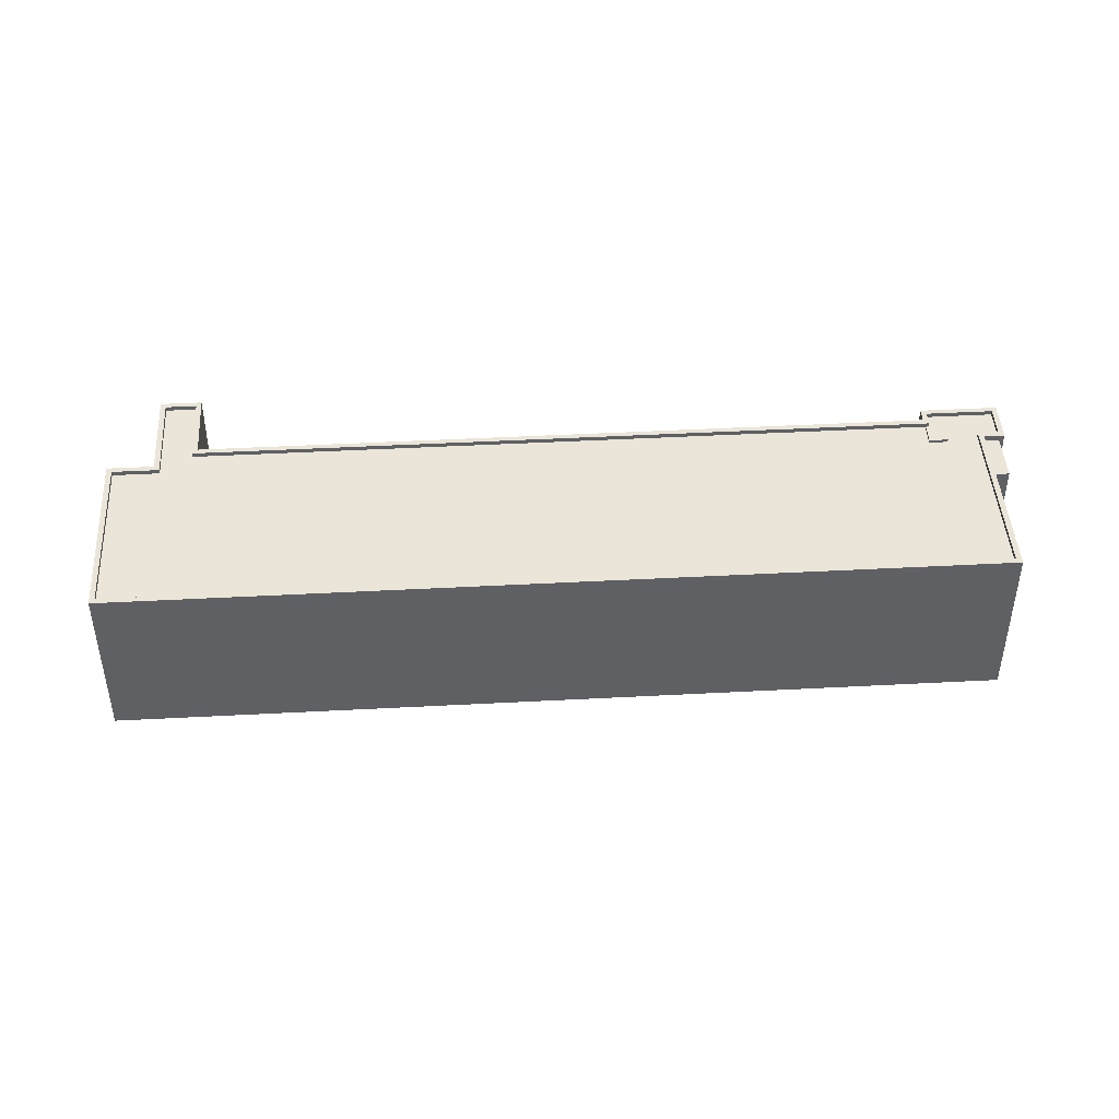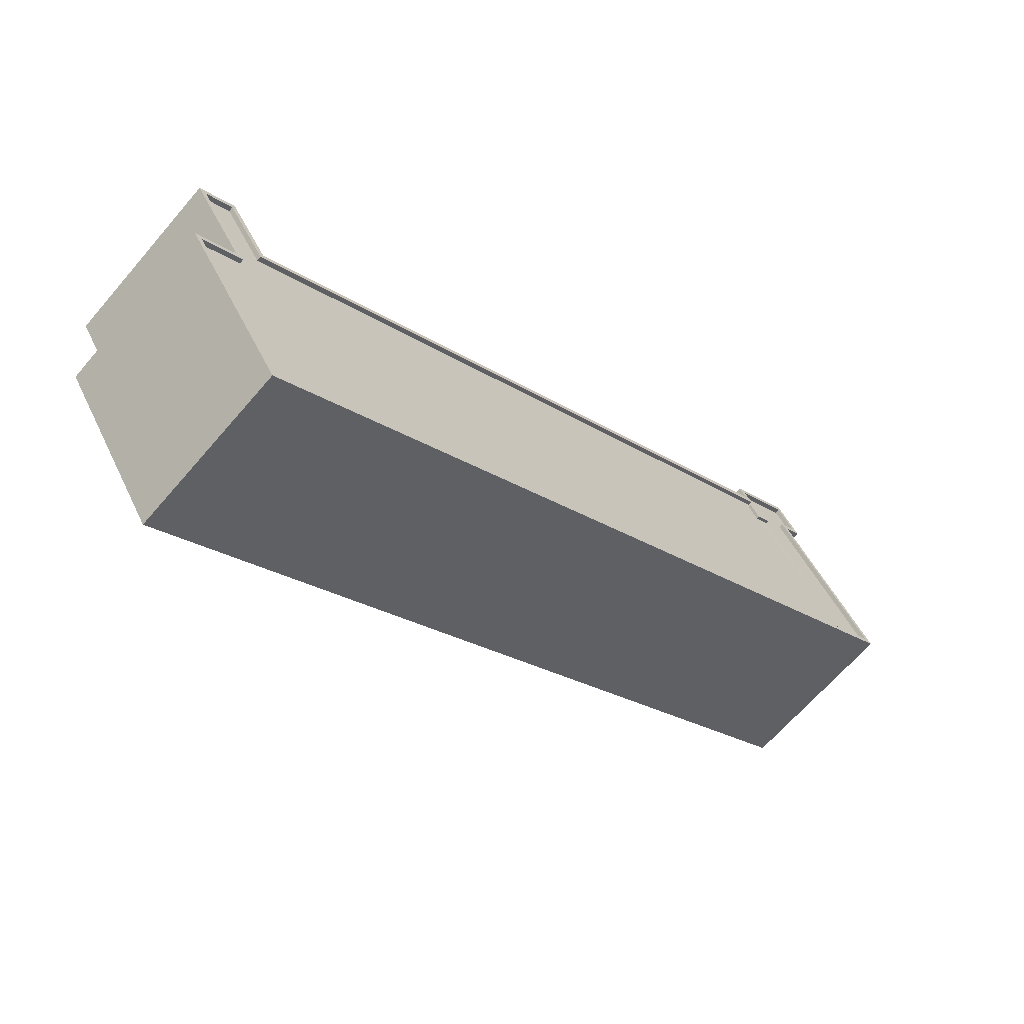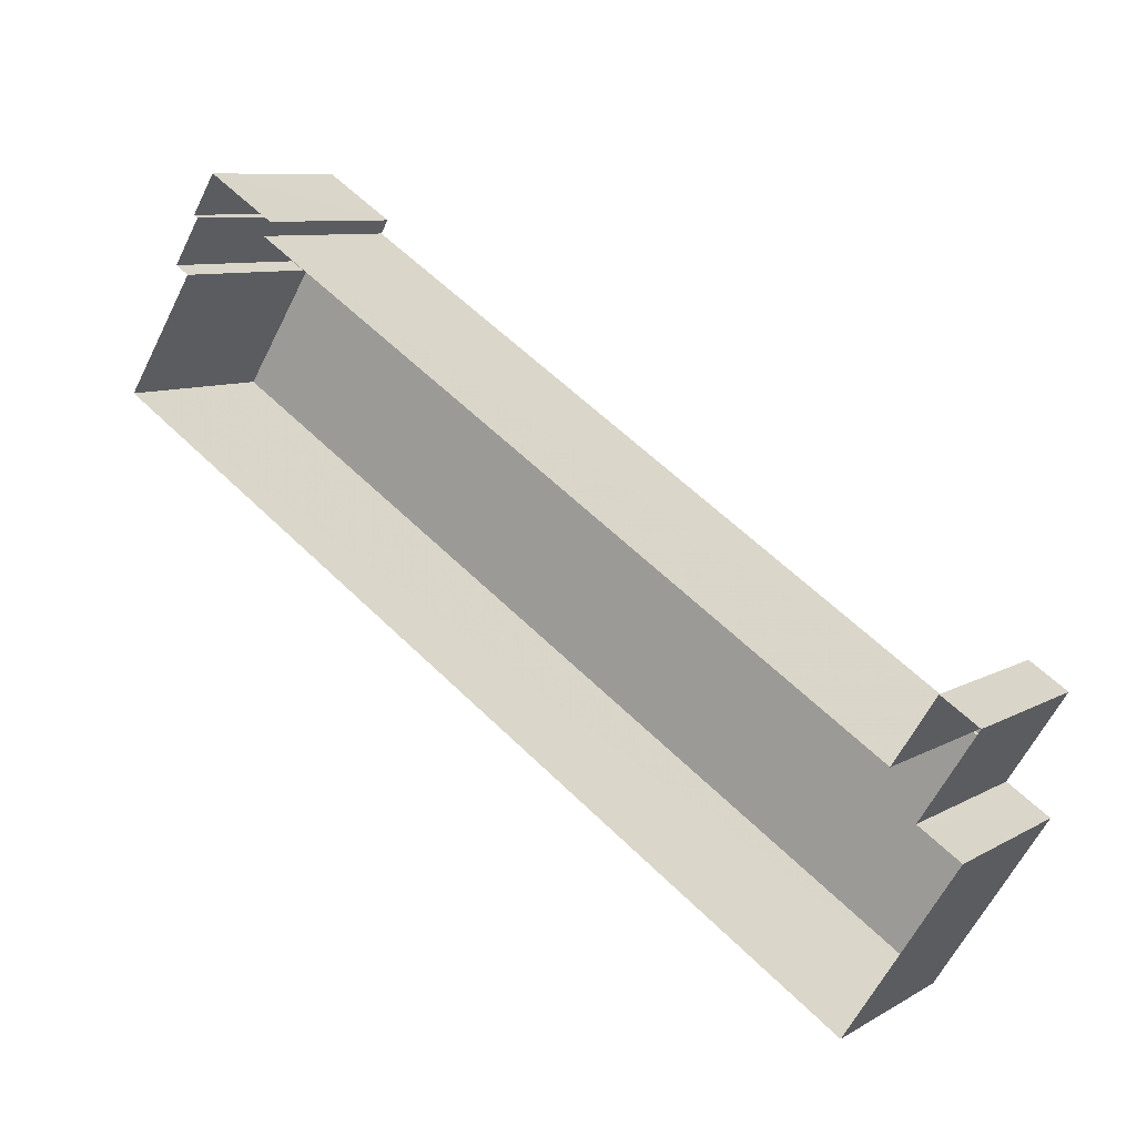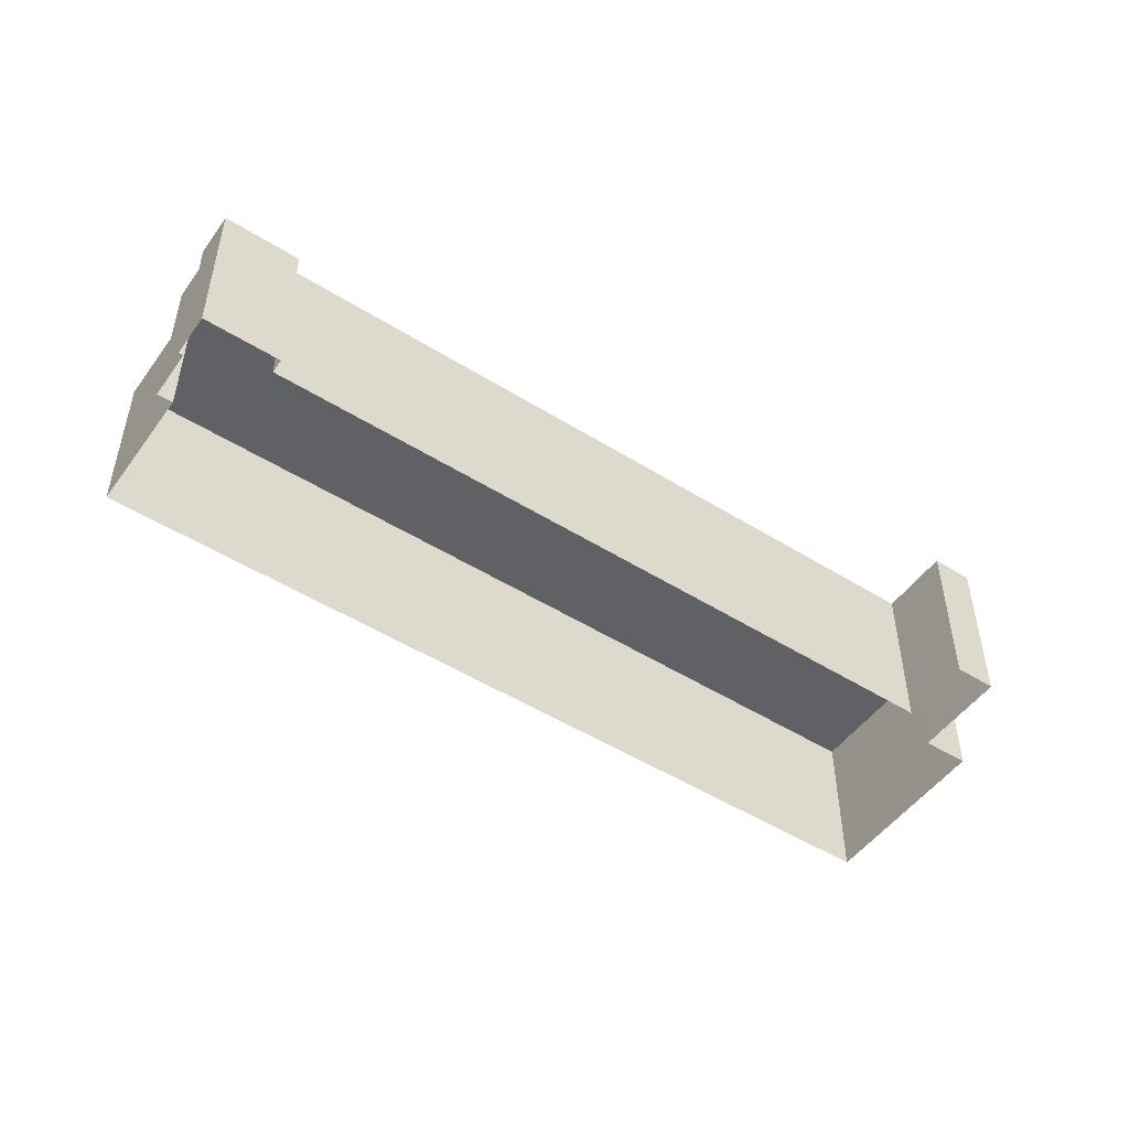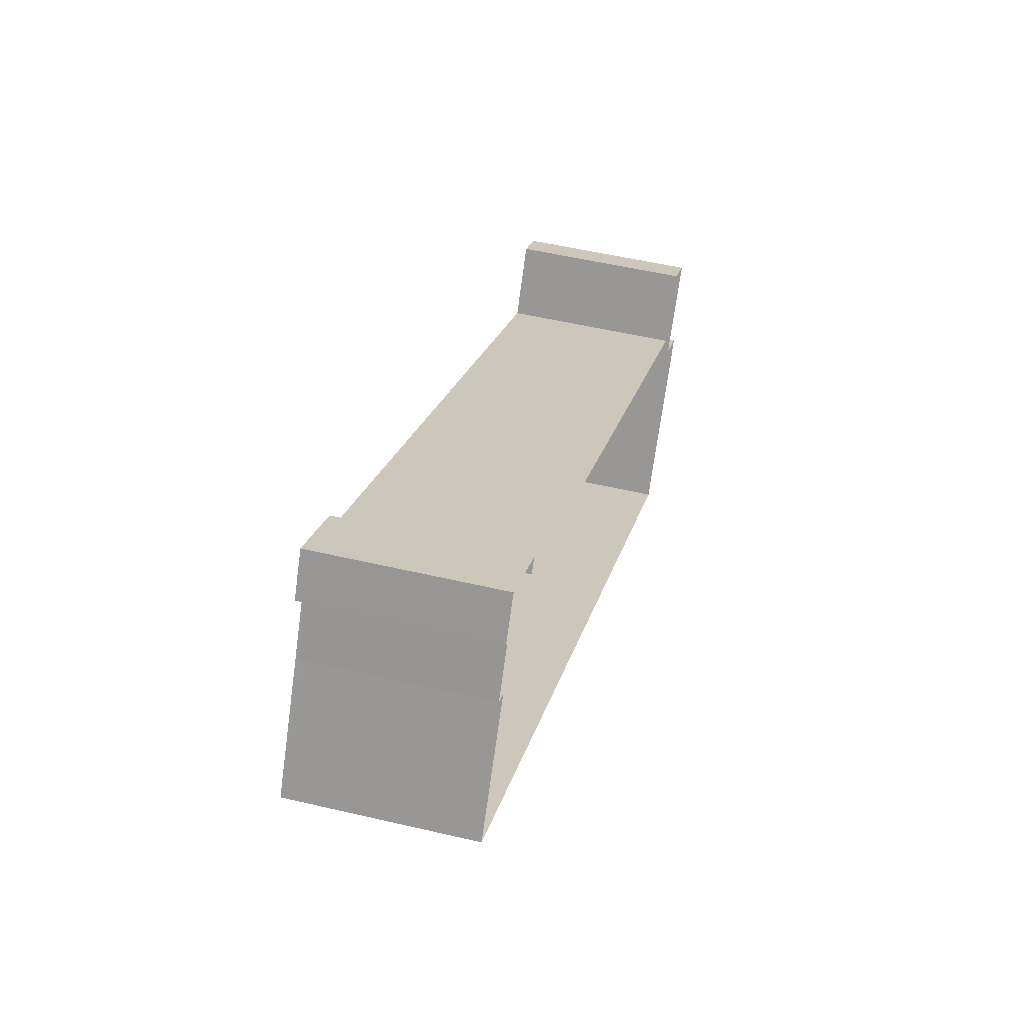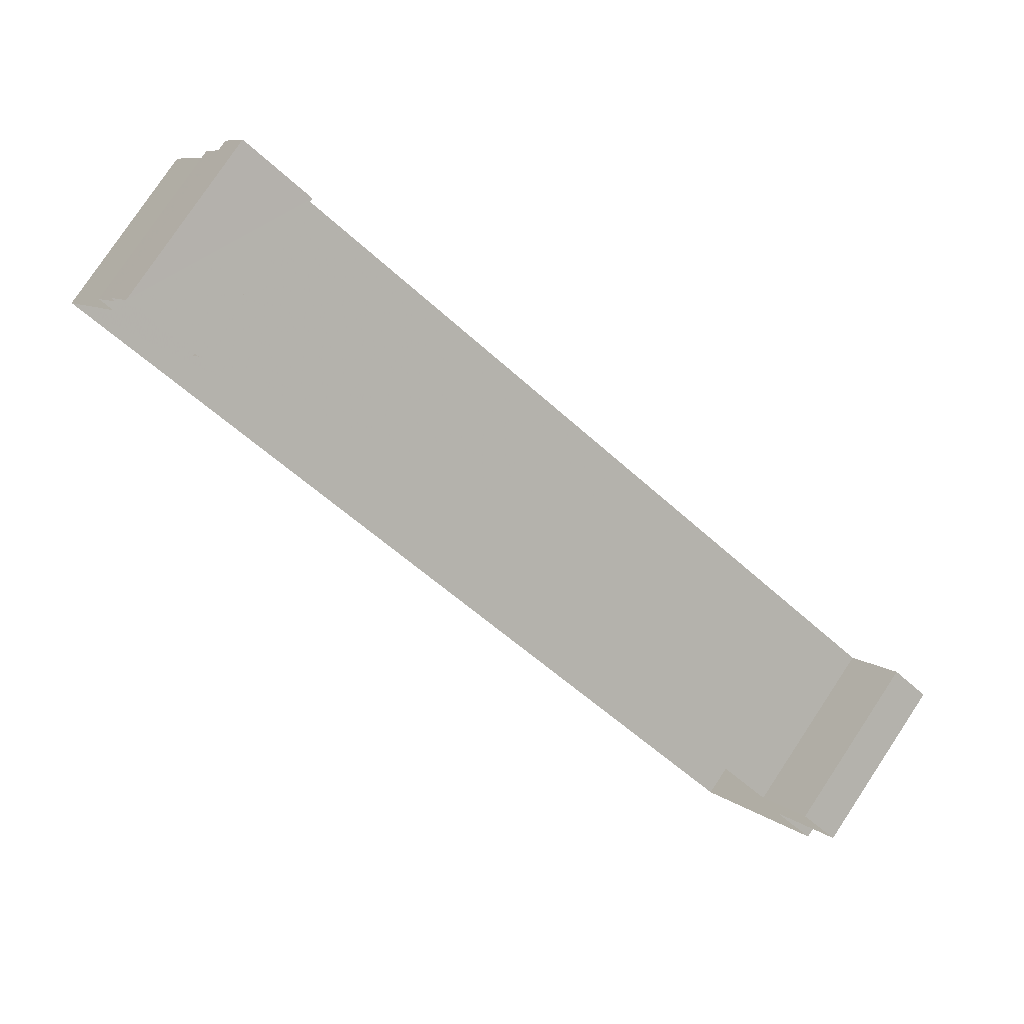
<metadata>
{"format":"obj","ext":"obj","renderer":"f3d","projection":"perspective","resolution":1024,"background":"white","views":[{"elev":44.8,"azim":29.1,"up":"+Z"},{"elev":-65.7,"azim":-40.6,"up":"+Y"},{"elev":8.7,"azim":-146.1,"up":"+Y"},{"elev":-49.9,"azim":178.1,"up":"+Z"},{"elev":52.5,"azim":104.2,"up":"+Y"},{"elev":78.8,"azim":-146.4,"up":"+Y"}]}
</metadata>
<code>
v -8.803e+04 -9.895e+04 10.15
v -8.803e+04 -9.895e+04 10.15
v -8.802e+04 -9.896e+04 10.15
v -8.798e+04 -9.894e+04 10.15
v -8.803e+04 -9.895e+04 10.15
v -8.803e+04 -9.895e+04 10.15
v -8.803e+04 -9.895e+04 10.15
v -8.799e+04 -9.893e+04 10.15
v -8.799e+04 -9.893e+04 10.15
v -8.799e+04 -9.893e+04 10.15
v -8.799e+04 -9.893e+04 10.15
v -8.799e+04 -9.893e+04 10.15
v -8.799e+04 -9.893e+04 10.15
v -8.799e+04 -9.893e+04 10.15
v -8.799e+04 -9.893e+04 19.32
v -8.799e+04 -9.893e+04 19.32
v -8.799e+04 -9.893e+04 19.32
v -8.799e+04 -9.893e+04 19.32
v -8.799e+04 -9.893e+04 19.16
v -8.799e+04 -9.894e+04 19.16
v -8.798e+04 -9.894e+04 19.16
v -8.799e+04 -9.893e+04 19.16
v -8.798e+04 -9.894e+04 19.16
v -8.802e+04 -9.896e+04 19.15
v -8.803e+04 -9.895e+04 19.15
v -8.803e+04 -9.895e+04 19.15
v -8.803e+04 -9.895e+04 19.15
v -8.799e+04 -9.893e+04 19.16
v -8.799e+04 -9.893e+04 19.16
v -8.799e+04 -9.893e+04 19.16
v -8.803e+04 -9.895e+04 19.15
v -8.803e+04 -9.895e+04 19.15
v -8.799e+04 -9.893e+04 19.16
v -8.799e+04 -9.893e+04 19.16
v -8.799e+04 -9.893e+04 19.16
v -8.799e+04 -9.893e+04 19.16
v -8.799e+04 -9.893e+04 19.41
v -8.799e+04 -9.893e+04 19.41
v -8.799e+04 -9.893e+04 19.41
v -8.799e+04 -9.893e+04 19.41
v -8.799e+04 -9.893e+04 19.41
v -8.799e+04 -9.893e+04 19.41
v -8.803e+04 -9.895e+04 19.4
v -8.803e+04 -9.895e+04 19.4
v -8.803e+04 -9.895e+04 19.4
v -8.803e+04 -9.895e+04 19.4
v -8.803e+04 -9.895e+04 19.4
v -8.803e+04 -9.895e+04 19.4
v -8.803e+04 -9.895e+04 19.4
v -8.803e+04 -9.895e+04 19.4
v -8.803e+04 -9.895e+04 19.4
v -8.802e+04 -9.896e+04 19.4
v -8.803e+04 -9.895e+04 19.4
v -8.799e+04 -9.893e+04 19.41
v -8.798e+04 -9.894e+04 19.41
v -8.802e+04 -9.896e+04 19.4
v -8.799e+04 -9.893e+04 19.41
v -8.799e+04 -9.893e+04 19.41
v -8.798e+04 -9.894e+04 19.41
v -8.799e+04 -9.893e+04 19.41
v -8.799e+04 -9.893e+04 19.07
v -8.799e+04 -9.893e+04 19.07
v -8.799e+04 -9.893e+04 19.07
v -8.799e+04 -9.893e+04 19.07
f 1 2 3
f 4 3 5
f 5 2 6
f 5 6 7
f 8 9 10
f 11 10 4
f 12 8 13
f 13 11 14
f 11 4 5
f 3 2 5
f 11 8 10
f 13 8 11
f 15 16 17
f 18 15 17
f 19 20 21
f 22 19 21
f 21 23 22
f 24 25 26
f 27 24 20
f 28 29 30
f 29 22 23
f 27 20 19
f 25 27 31
f 31 27 32
f 33 34 28
f 34 22 29
f 35 34 36
f 27 19 35
f 36 34 33
f 27 35 36
f 27 25 24
f 34 29 28
f 37 38 39
f 40 41 42
f 37 39 41
f 43 44 45
f 40 46 47
f 48 43 49
f 46 44 50
f 49 43 45
f 40 42 46
f 41 39 42
f 50 44 43
f 50 47 46
f 51 52 53
f 49 51 53
f 37 54 38
f 55 56 52
f 48 49 53
f 57 58 54
f 55 58 59
f 60 58 57
f 37 57 54
f 60 59 58
f 56 55 59
f 53 52 56
f 61 62 63
f 64 61 63
f 35 15 18
f 35 19 15
f 34 18 17
f 34 35 18
f 16 22 34
f 17 16 34
f 22 16 15
f 19 22 15
f 53 24 26
f 53 56 24
f 53 26 25
f 48 53 25
f 43 25 31
f 43 48 25
f 50 31 32
f 50 43 31
f 50 32 27
f 47 50 27
f 36 47 27
f 36 40 47
f 41 40 36
f 33 41 36
f 41 33 28
f 37 41 28
f 37 28 30
f 57 37 30
f 60 30 29
f 60 57 30
f 59 29 23
f 59 60 29
f 24 56 20
f 21 20 59
f 21 59 23
f 20 56 59
f 58 64 54
f 54 64 12
f 58 61 64
f 12 64 8
f 51 2 1
f 51 49 2
f 49 6 2
f 49 45 6
f 45 7 6
f 45 44 7
f 46 5 7
f 44 46 7
f 46 11 5
f 46 42 11
f 42 14 11
f 42 39 14
f 39 13 14
f 39 38 13
f 54 12 13
f 38 54 13
f 61 58 62
f 10 62 4
f 4 62 55
f 62 58 55
f 52 3 4
f 55 52 4
f 51 1 3
f 52 51 3
f 62 9 63
f 62 10 9
f 64 63 9
f 8 64 9

</code>
